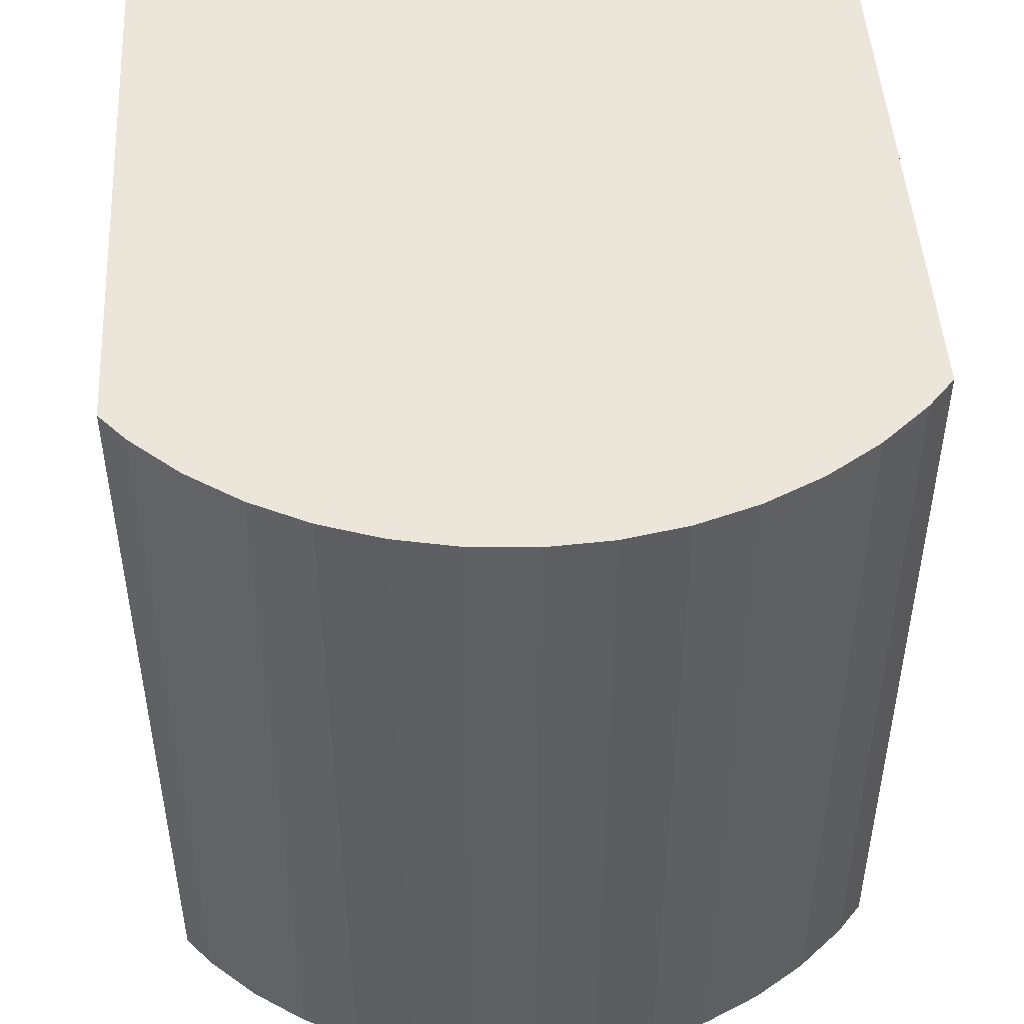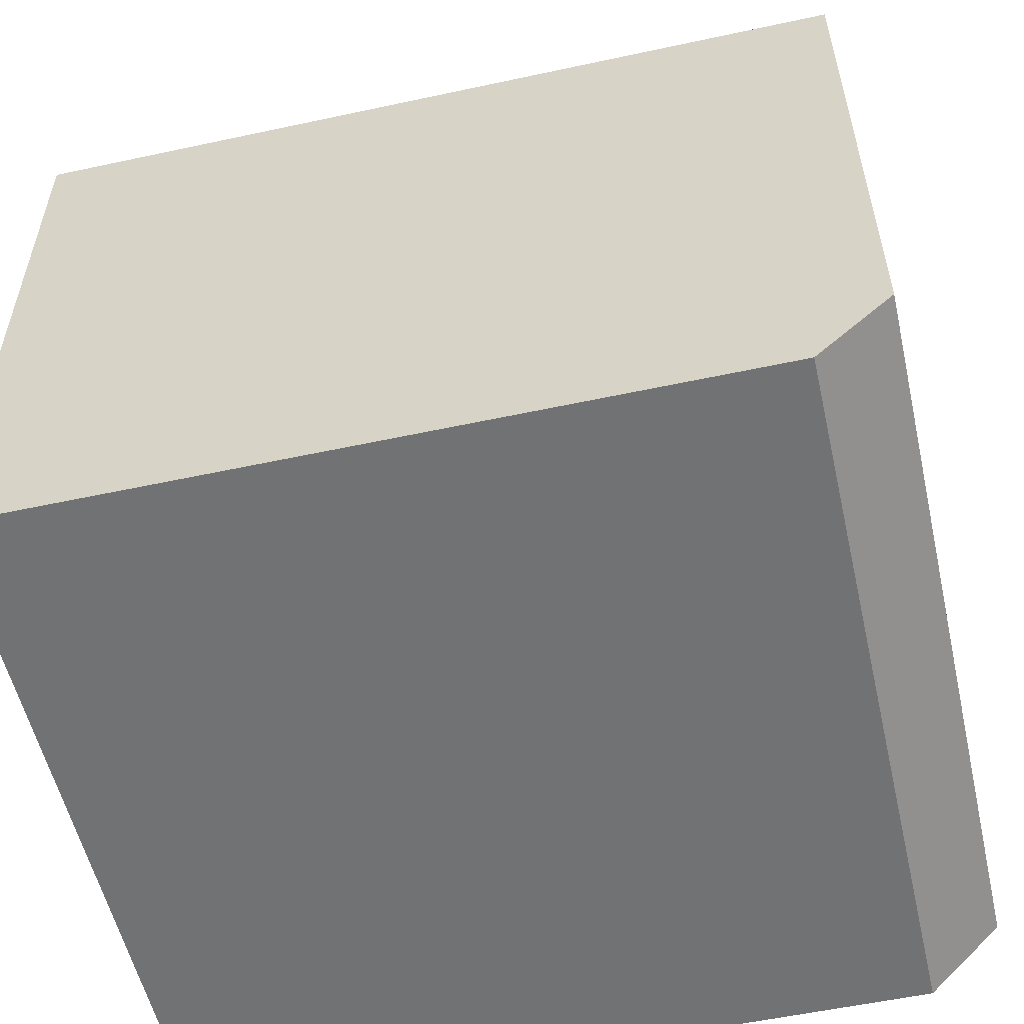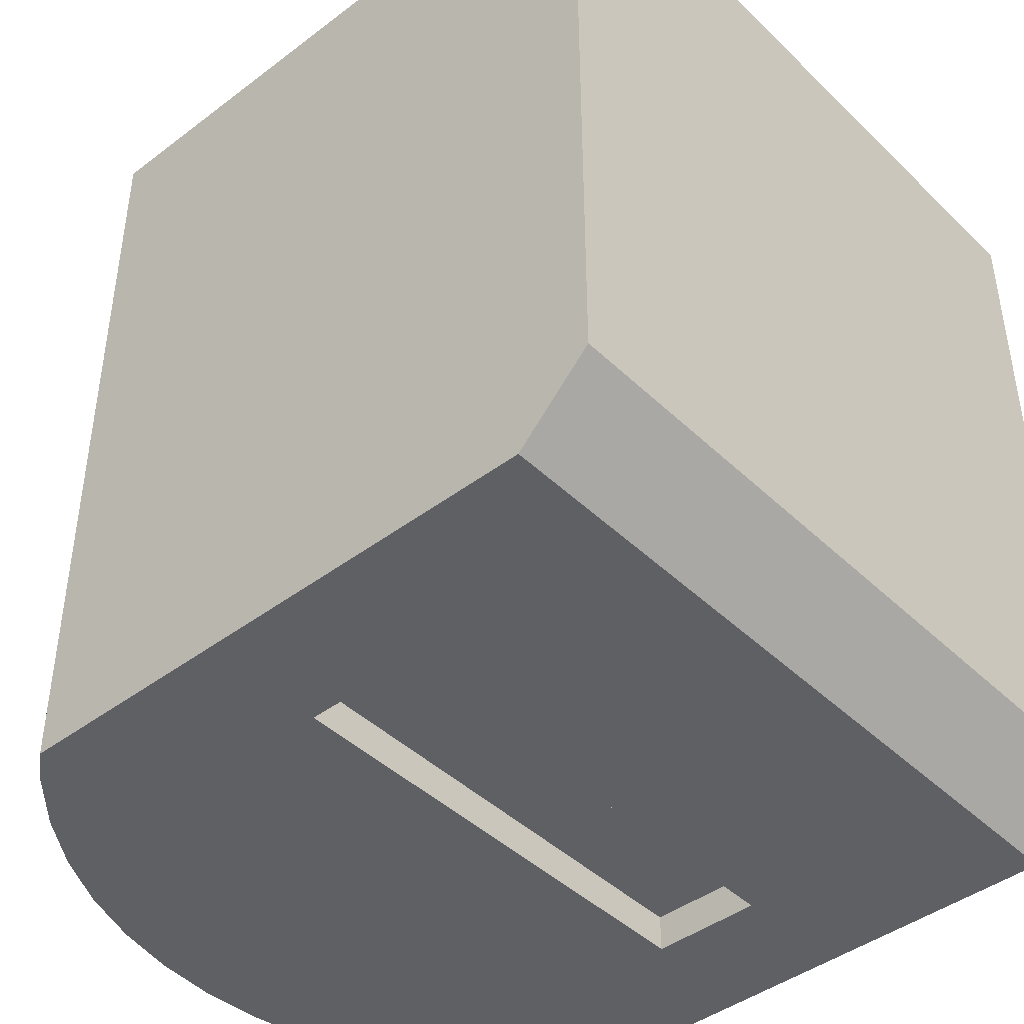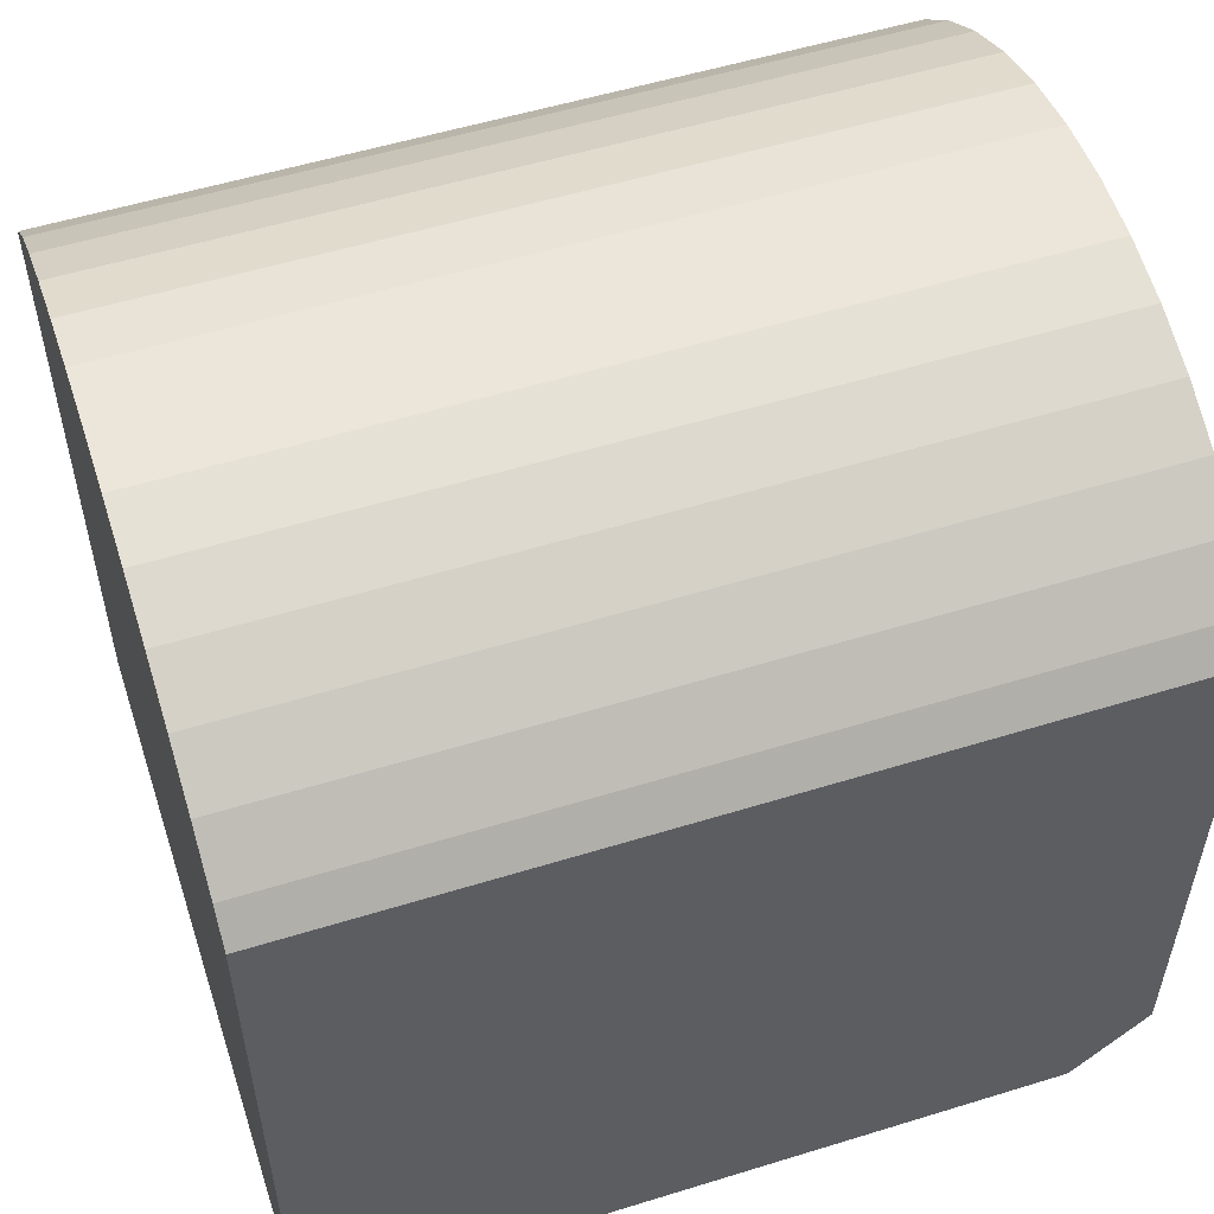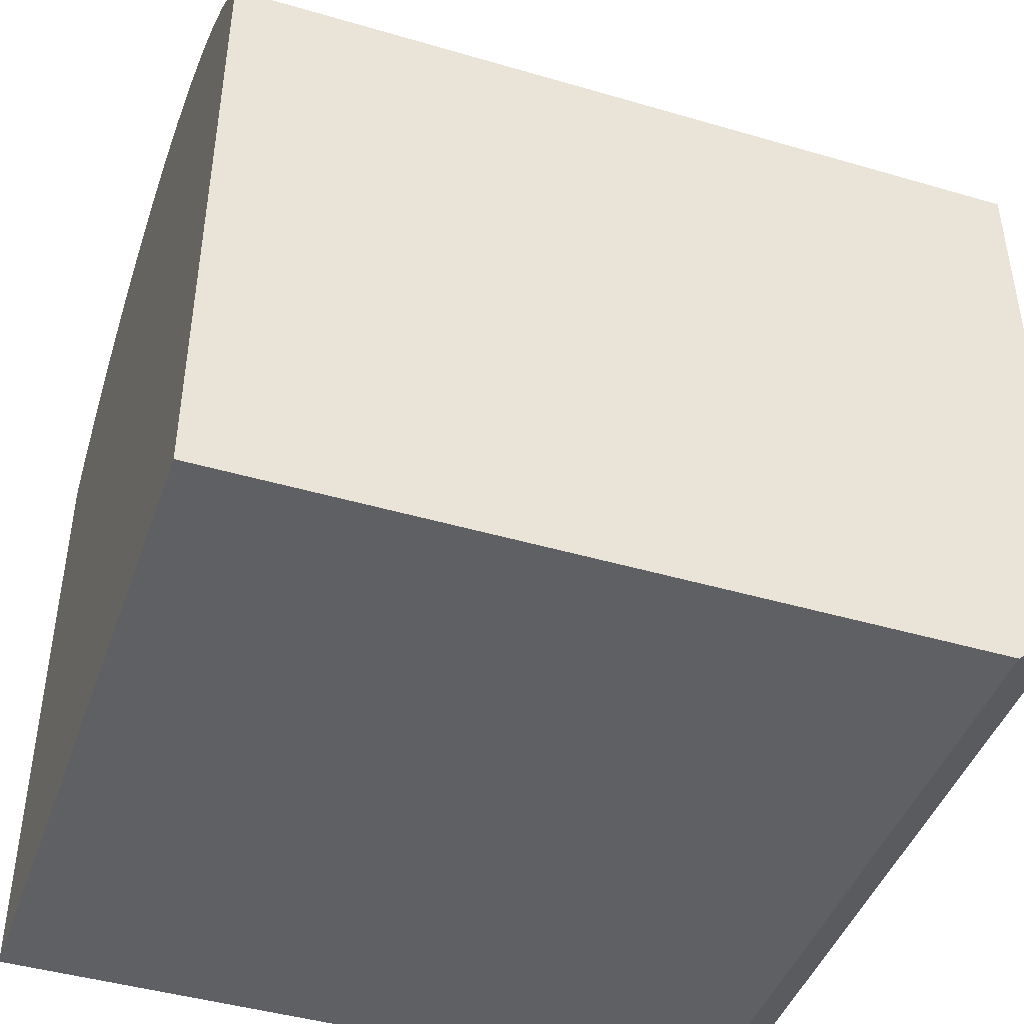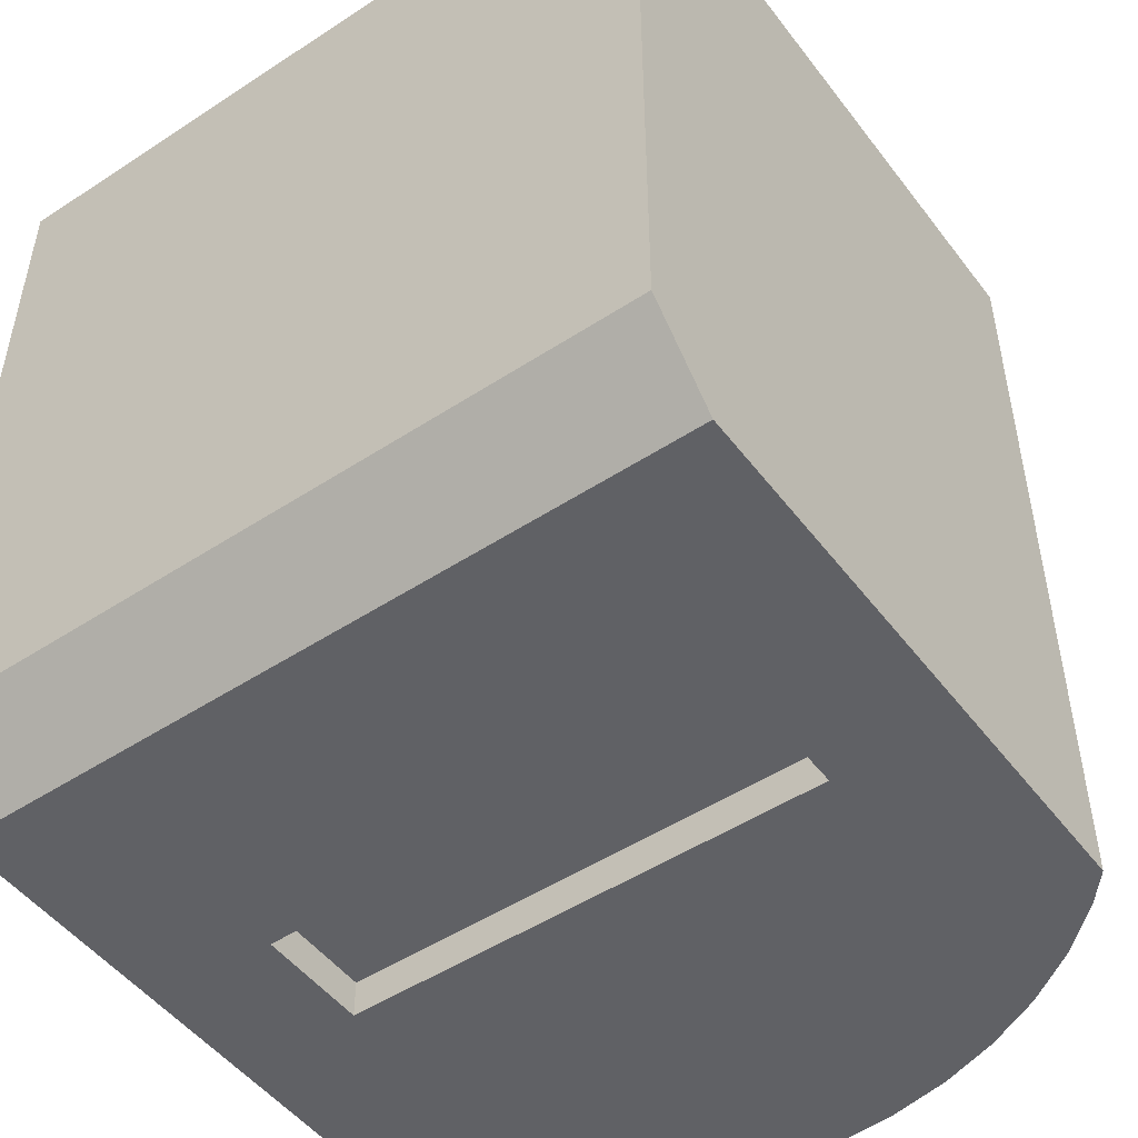
<metadata>
{"format":"obj","ext":"obj","renderer":"f3d","projection":"perspective","resolution":1024,"background":"white","views":[{"elev":47.9,"azim":-3.4,"up":"+Y"},{"elev":-55.5,"azim":-77.2,"up":"+Z"},{"elev":-43.5,"azim":131.7,"up":"+Y"},{"elev":54.5,"azim":-108.1,"up":"+Z"},{"elev":-44.2,"azim":-108.9,"up":"+Z"},{"elev":-49.7,"azim":-144.2,"up":"+Y"}]}
</metadata>
<code>
v -0.08482 0 0.5944
v -0.08482 1.1 0.5944
v 0 1.1 0.6
v 0 0 0.6
v -0.1682 0 0.5778
v -0.1682 1.1 0.5778
v -0.08482 1.1 0.5944
v -0.08482 0 0.5944
v -0.2488 0 0.5505
v -0.2488 1.1 0.5505
v -0.1682 1.1 0.5778
v -0.1682 0 0.5778
v -0.325 0 0.5129
v -0.325 1.1 0.5129
v -0.2488 1.1 0.5505
v -0.2488 0 0.5505
v -0.3957 0 0.4657
v -0.3957 1.1 0.4657
v -0.325 1.1 0.5129
v -0.325 0 0.5129
v -0.4596 0 0.4096
v -0.4596 1.1 0.4096
v -0.3957 1.1 0.4657
v -0.3957 0 0.4657
v -0.4596 1.1 0.4096
v 0 1.1 0.6
v -0.08482 1.1 0.5944
v -0.3957 1.1 0.4657
v -0.3957 1.1 0.4657
v -0.08482 1.1 0.5944
v -0.1682 1.1 0.5778
v -0.325 1.1 0.5129
v -0.325 1.1 0.5129
v -0.1682 1.1 0.5778
v -0.2488 1.1 0.5505
v -0.4596 0 0.4096
v 0 0 0.6
v -0.08482 0 0.5944
v -0.3957 0 0.4657
v -0.3957 0 0.4657
v -0.08482 0 0.5944
v -0.1682 0 0.5778
v -0.325 0 0.5129
v -0.325 0 0.5129
v -0.1682 0 0.5778
v -0.2488 0 0.5505
v -0.495 0 0.3693
v -0.4596 0 0.4096
v -0.4596 1.1 0.4096
v -0.495 1.1 0.3693
v -0.495 0 -0.4
v -0.495 0 0.3693
v -0.495 1.1 0.3693
v -0.495 1.1 -0.5
v -0.495 1.1 -0.5
v -0.495 0.1 -0.5
v -0.495 0 -0.4
v 0.08482 0 0.5944
v 0.08482 1.1 0.5944
v 0 1.1 0.6
v 0 0 0.6
v 0.1682 0 0.5778
v 0.1682 1.1 0.5778
v 0.08482 1.1 0.5944
v 0.08482 0 0.5944
v 0.2488 0 0.5505
v 0.2488 1.1 0.5505
v 0.1682 1.1 0.5778
v 0.1682 0 0.5778
v 0.325 0 0.5129
v 0.325 1.1 0.5129
v 0.2488 1.1 0.5505
v 0.2488 0 0.5505
v 0.3957 0 0.4657
v 0.3957 1.1 0.4657
v 0.325 1.1 0.5129
v 0.325 0 0.5129
v 0.4596 0 0.4096
v 0.4596 1.1 0.4096
v 0.3957 1.1 0.4657
v 0.3957 0 0.4657
v 0.4596 1.1 0.4096
v 0 1.1 0.6
v 0.08482 1.1 0.5944
v 0.3957 1.1 0.4657
v 0.3957 1.1 0.4657
v 0.08482 1.1 0.5944
v 0.1682 1.1 0.5778
v 0.325 1.1 0.5129
v 0.325 1.1 0.5129
v 0.1682 1.1 0.5778
v 0.2488 1.1 0.5505
v 0.4596 0 0.4096
v 0 0 0.6
v 0.08482 0 0.5944
v 0.3957 0 0.4657
v 0.3957 0 0.4657
v 0.08482 0 0.5944
v 0.1682 0 0.5778
v 0.325 0 0.5129
v 0.325 0 0.5129
v 0.1682 0 0.5778
v 0.2488 0 0.5505
v 0.495 1.1 0.3693
v 0.4596 1.1 0.4096
v 0.4596 0 0.4096
v 0.495 0 0.3693
v 0.495 1.1 0.3693
v 0.495 0 0.3693
v 0.495 0 -0.4
v 0.495 1.1 -0.5
v 0.495 0.1 -0.5
v 0.495 1.1 -0.5
v 0.495 0 -0.4
v -0.495 0 -0.4
v -0.495 0.1 -0.5
v 0.495 0.1 -0.5
v 0.495 0 -0.4
v 0.495 1.1 -0.5
v 0.495 0.1 -0.5
v -0.495 0.1 -0.5
v -0.495 1.1 -0.5
v 0 0 0.6
v -0.4596 0 0.4096
v -0.495 0 0.3693
v 0.495 0 0.3693
v 0.4596 0 0.4096
v 0 0 0.6
v -0.4596 1.1 0.4096
v 0 1.1 0.6
v 0.4596 1.1 0.4096
v 0.495 1.1 0.3693
v -0.495 1.1 0.3693
v -0.4596 1.1 0.4096
v 0.4596 1.1 0.4096
v -0.495 1.1 0.3693
v 0.495 1.1 0.3693
v 0.495 1.1 -0.5
v -0.495 1.1 -0.5
v -0.325 0.05 0.075
v 0.325 0.05 0.075
v 0.325 0.05 -0.075
v -0.325 0.05 -0.075
v -0.325 0.05 0.075
v -0.325 0 0.075
v 0.325 0 0.075
v 0.325 0.05 0.075
v -0.325 0.05 -0.075
v -0.325 0 -0.075
v -0.325 0 0.075
v -0.325 0.05 0.075
v 0.325 0.05 -0.075
v 0.325 0 -0.075
v -0.325 0 -0.075
v -0.325 0.05 -0.075
v 0.325 0.05 0.075
v 0.325 0 0.075
v 0.325 0 -0.075
v 0.325 0.05 -0.075
v 0.325 0 -0.075
v -0.325 0 -0.075
v -0.495 0 -0.4
v 0.495 0 -0.4
v 0.325 0 0.075
v 0.325 0 -0.075
v 0.495 0 -0.4
v 0.495 0 0.3693
v -0.495 0 0.3693
v -0.325 0 0.075
v 0.325 0 0.075
v 0.495 0 0.3693
v -0.325 0 -0.075
v -0.325 0 0.075
v -0.495 0 0.3693
v -0.495 0 -0.4
v 0 0 0.6
v -0.495 0 0.3693
v 0.495 0 0.3693
g mesh2428510
f 1 3 2
f 3 1 4
f 5 7 6
f 7 5 8
f 9 11 10
f 11 9 12
f 13 15 14
f 15 13 16
f 17 19 18
f 19 17 20
f 21 23 22
f 23 21 24
g mesh2428513
f 25 27 26
f 27 25 28
f 29 31 30
f 31 29 32
f 33 35 34
g mesh2428515
f 36 37 38
f 38 39 36
f 40 41 42
f 42 43 40
f 44 45 46
g mesh2428517
f 47 48 49
f 49 50 47
f 51 52 53
f 53 54 51
f 55 56 57
g mesh2428522
f 58 59 60
f 60 61 58
f 62 63 64
f 64 65 62
f 66 67 68
f 68 69 66
f 70 71 72
f 72 73 70
f 74 75 76
f 76 77 74
f 78 79 80
f 80 81 78
g mesh2428525
f 82 83 84
f 84 85 82
f 86 87 88
f 88 89 86
f 90 91 92
g mesh2428527
f 93 95 94
f 95 93 96
f 97 99 98
f 99 97 100
f 101 103 102
g mesh2428529
f 104 105 106
f 106 107 104
f 108 109 110
f 110 111 108
f 112 113 114
g mesh2428531
f 115 116 117
f 117 118 115
g mesh2428533
f 119 120 121
f 121 122 119
f 123 124 125
f 126 127 128
f 129 130 131
f 132 133 134
f 134 135 132
g mesh2428535
f 136 137 138
f 138 139 136
g mesh2428538
f 140 142 141
f 142 140 143
f 144 146 145
f 146 144 147
f 148 150 149
f 150 148 151
f 152 154 153
f 154 152 155
f 156 158 157
f 158 156 159
f 160 161 162
f 162 163 160
f 164 165 166
f 166 167 164
f 168 169 170
f 170 171 168
f 172 173 174
f 174 175 172
f 176 177 178

</code>
